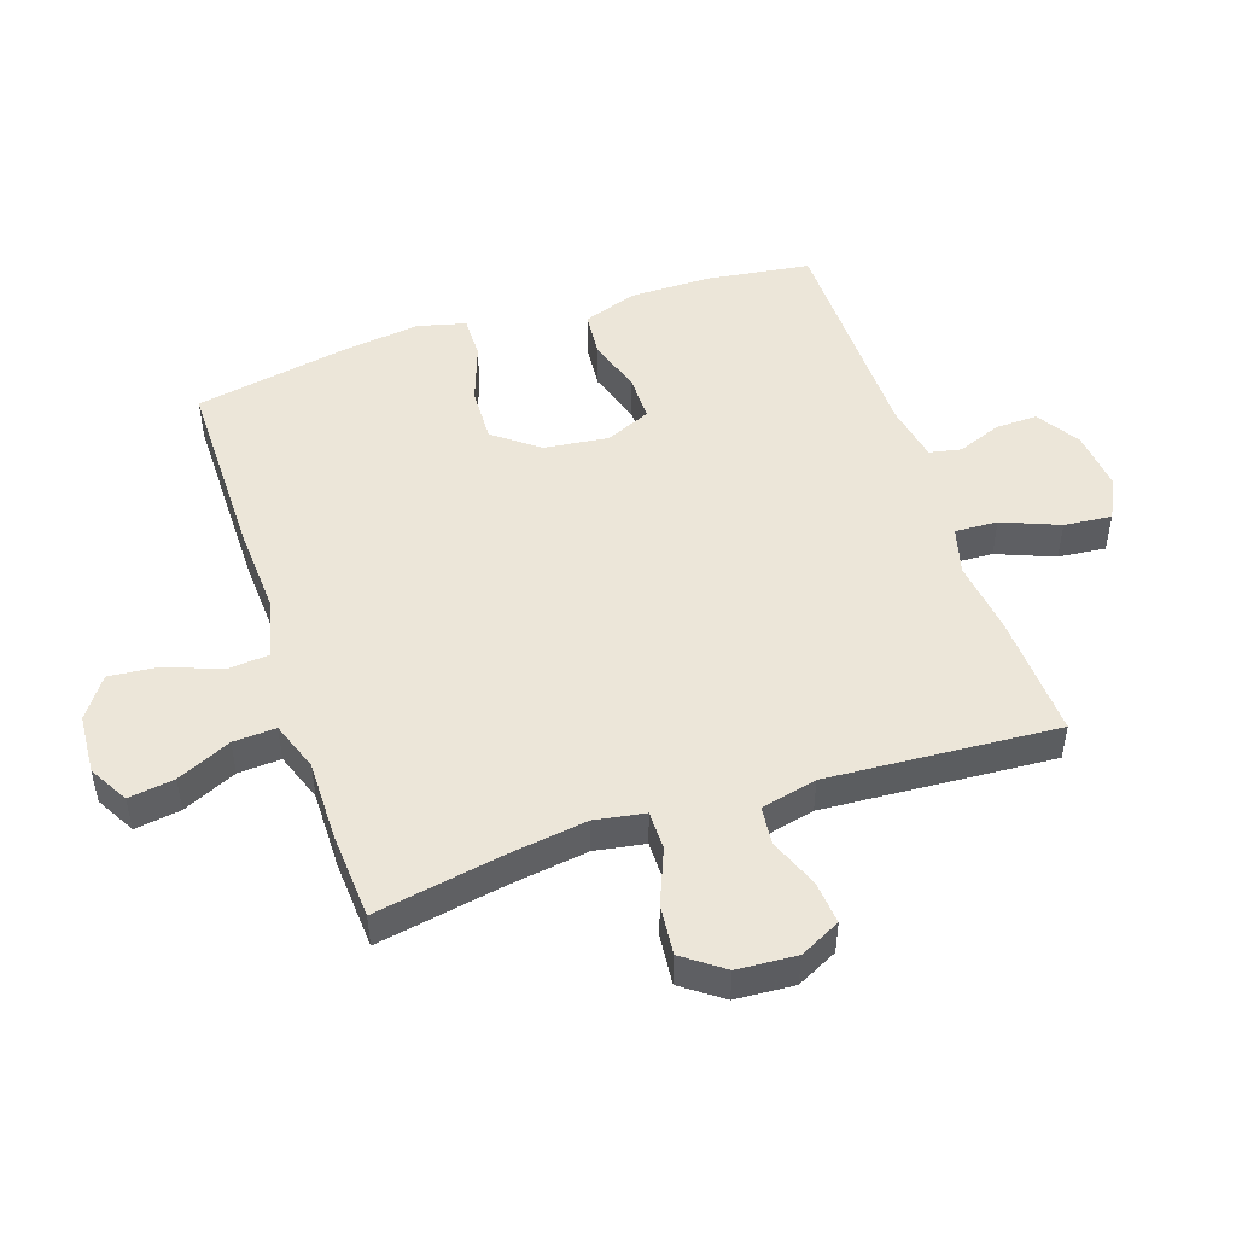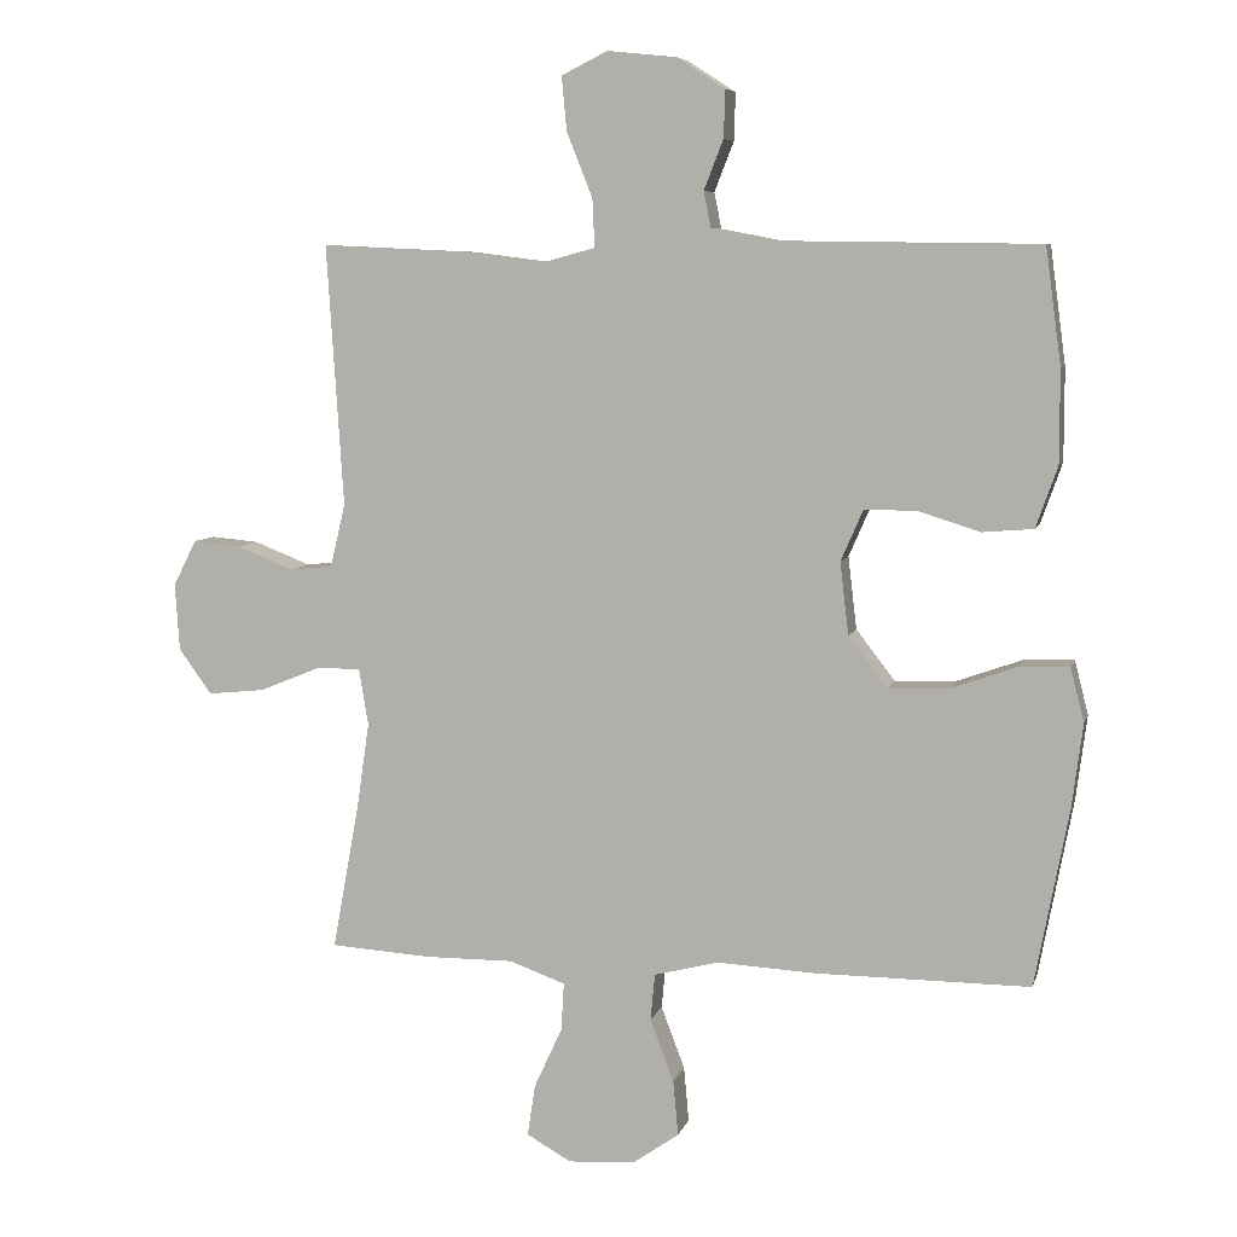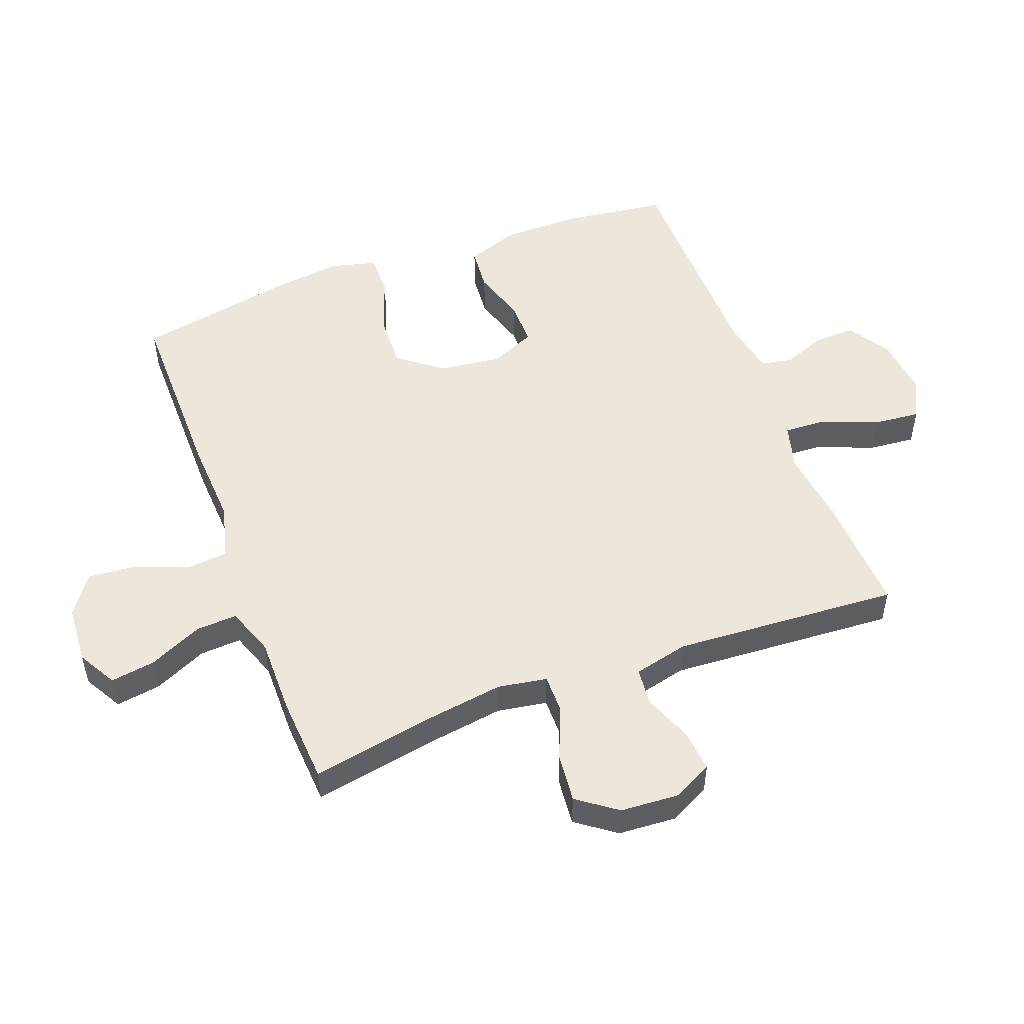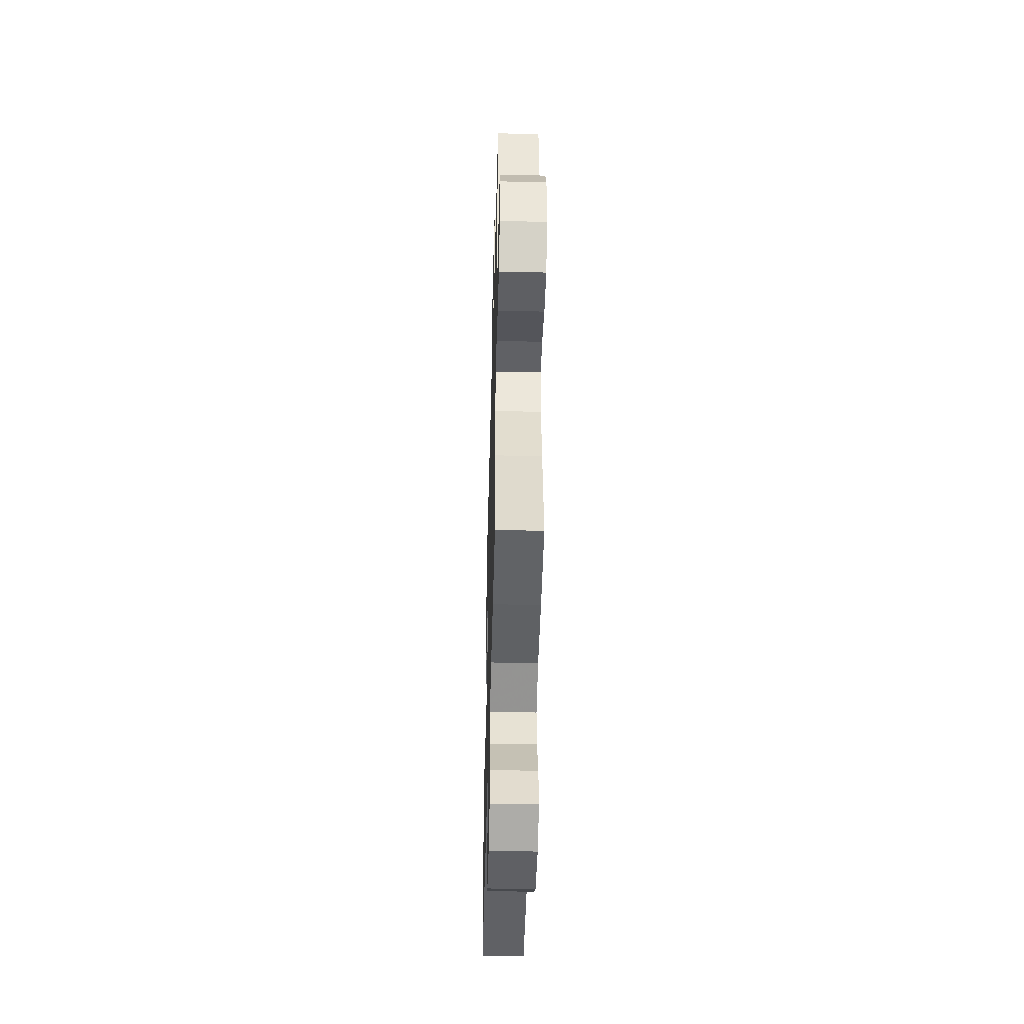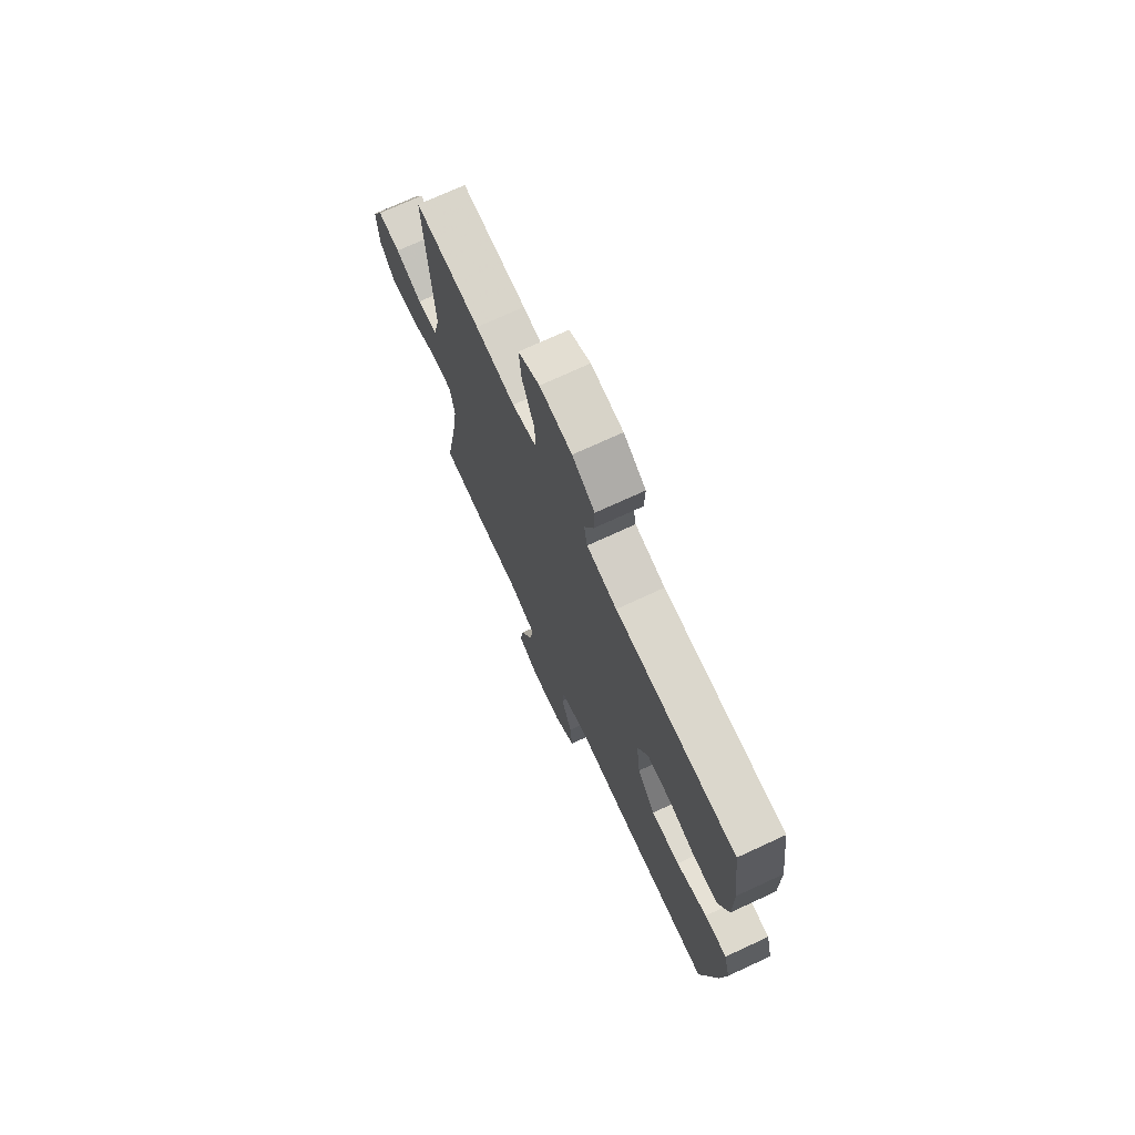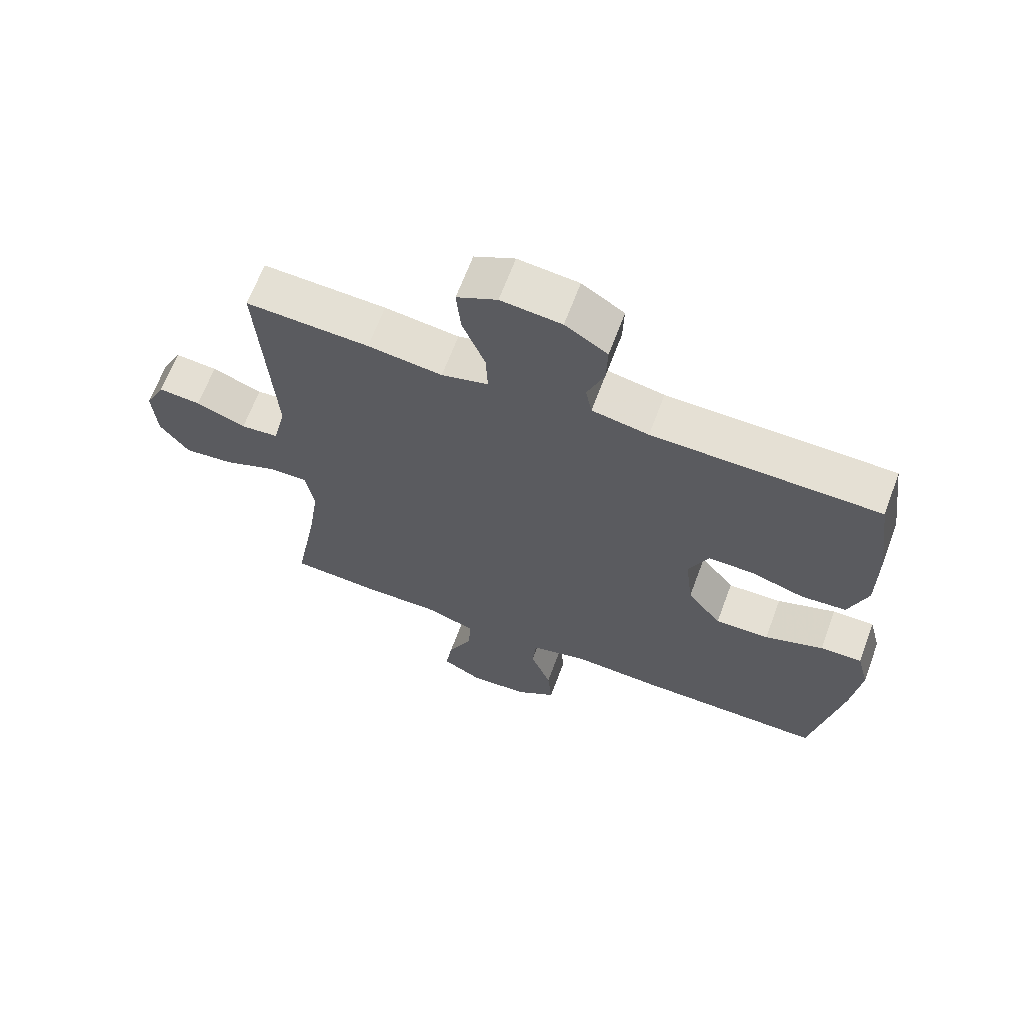
<metadata>
{"format":"obj","ext":"obj","renderer":"f3d","projection":"perspective","resolution":1024,"background":"white","views":[{"elev":49.1,"azim":-108.4,"up":"+Y"},{"elev":7.1,"azim":13.8,"up":"+Z"},{"elev":51.5,"azim":-110.6,"up":"+Y"},{"elev":-47.1,"azim":-91.5,"up":"+Z"},{"elev":72.6,"azim":65.2,"up":"+Z"},{"elev":65.7,"azim":20.4,"up":"+Z"}]}
</metadata>
<code>
v 0.5 0.07 0.5
v 0.522 0.07 0.337
v 0.522 0.07 0.209
v 0.492 0.07 0.124
v 0.421 0.07 0.118
v 0.334 0.07 0.145
v 0.262 0.07 0.145
v 0.231 0.07 0.074
v 0.243 0.07 -0.027
v 0.297 0.07 -0.097
v 0.383 0.07 -0.094
v 0.476 0.07 -0.061
v 0.543 0.07 -0.06
v 0.562 0.07 -0.135
v 0.547 0.07 -0.252
v 0.5 0.07 -0.5
v 0.201 0.07 -0.499
v 0.064 0.07 -0.492
v -0.026 0.07 -0.515
v -0.032 0.07 -0.58
v 0.001 0.07 -0.667
v 0.008 0.07 -0.744
v -0.056 0.07 -0.789
v -0.15 0.07 -0.795
v -0.212 0.07 -0.76
v -0.201 0.07 -0.688
v -0.162 0.07 -0.603
v -0.158 0.07 -0.536
v -0.236 0.07 -0.508
v -0.36 0.07 -0.509
v -0.5 0.07 -0.5
v -0.463 0.07 -0.299
v -0.445 0.07 -0.176
v -0.458 0.07 -0.097
v -0.519 0.07 -0.097
v -0.605 0.07 -0.132
v -0.684 0.07 -0.14
v -0.73 0.07 -0.077
v -0.736 0.07 0.016
v -0.704 0.07 0.08
v -0.637 0.07 0.074
v -0.558 0.07 0.043
v -0.498 0.07 0.049
v -0.477 0.07 0.137
v -0.5 0.07 0.5
v -0.304 0.07 0.491
v -0.186 0.07 0.476
v -0.112 0.07 0.496
v -0.115 0.07 0.563
v -0.151 0.07 0.653
v -0.158 0.07 0.728
v -0.094 0.07 0.76
v 0.002 0.07 0.75
v 0.069 0.07 0.707
v 0.067 0.07 0.641
v 0.04 0.07 0.572
v 0.05 0.07 0.522
v 0.14 0.07 0.505
v 0.5 0 0.5
v 0.522 0 0.337
v 0.522 0 0.209
v 0.492 0 0.124
v 0.421 0 0.118
v 0.334 0 0.145
v 0.262 0 0.145
v 0.231 0 0.074
v 0.243 0 -0.027
v 0.297 0 -0.097
v 0.383 0 -0.094
v 0.476 0 -0.061
v 0.543 0 -0.06
v 0.562 0 -0.135
v 0.547 0 -0.252
v 0.5 0 -0.5
v 0.201 0 -0.499
v 0.064 0 -0.492
v -0.026 0 -0.515
v -0.032 0 -0.58
v 0.001 0 -0.667
v 0.008 0 -0.744
v -0.056 0 -0.789
v -0.15 0 -0.795
v -0.212 0 -0.76
v -0.201 0 -0.688
v -0.162 0 -0.603
v -0.158 0 -0.536
v -0.236 0 -0.508
v -0.36 0 -0.509
v -0.5 0 -0.5
v -0.463 0 -0.299
v -0.445 0 -0.176
v -0.458 0 -0.097
v -0.519 0 -0.097
v -0.605 0 -0.132
v -0.684 0 -0.14
v -0.73 0 -0.077
v -0.736 0 0.016
v -0.704 0 0.08
v -0.637 0 0.074
v -0.558 0 0.043
v -0.498 0 0.049
v -0.477 0 0.137
v -0.5 0 0.5
v -0.304 0 0.491
v -0.186 0 0.476
v -0.112 0 0.496
v -0.115 0 0.563
v -0.151 0 0.653
v -0.158 0 0.728
v -0.094 0 0.76
v 0.002 0 0.75
v 0.069 0 0.707
v 0.067 0 0.641
v 0.04 0 0.572
v 0.05 0 0.522
v 0.14 0 0.505
f 53 54 55 56
f 53 56 57
f 52 53 57
f 49 50 51 52
f 48 49 52 57
f 47 48 57 58
f 44 45 46 47
f 43 44 47 58
f 39 40 41 42
f 39 42 43
f 38 39 43
f 35 36 37 38
f 34 35 38 43
f 29 30 31 32
f 28 29 32 33
f 24 25 26 27
f 24 27 28
f 23 24 28
f 20 21 22 23
f 19 20 23 28
f 18 19 28 33
f 11 12 13 14
f 10 11 14 15
f 3 4 5 6
f 3 6 7
f 2 3 7
f 1 2 7
f 34 43 58 1
f 10 15 16 17
f 9 10 17 18
f 8 9 18 33
f 33 34 1 7
f 7 8 33
f 114 113 112 111
f 115 114 111
f 115 111 110
f 110 109 108 107
f 115 110 107 106
f 116 115 106 105
f 105 104 103 102
f 116 105 102 101
f 100 99 98 97
f 101 100 97
f 101 97 96
f 96 95 94 93
f 101 96 93 92
f 90 89 88 87
f 91 90 87 86
f 85 84 83 82
f 86 85 82
f 86 82 81
f 81 80 79 78
f 86 81 78 77
f 91 86 77 76
f 72 71 70 69
f 73 72 69 68
f 64 63 62 61
f 65 64 61
f 65 61 60
f 65 60 59
f 59 116 101 92
f 75 74 73 68
f 76 75 68 67
f 91 76 67 66
f 65 59 92 91
f 91 66 65
f 1 59 60 2
f 2 60 61 3
f 3 61 62 4
f 4 62 63 5
f 5 63 64 6
f 6 64 65 7
f 7 65 66 8
f 8 66 67 9
f 9 67 68 10
f 10 68 69 11
f 11 69 70 12
f 12 70 71 13
f 13 71 72 14
f 14 72 73 15
f 15 73 74 16
f 16 74 75 17
f 17 75 76 18
f 18 76 77 19
f 19 77 78 20
f 20 78 79 21
f 21 79 80 22
f 22 80 81 23
f 23 81 82 24
f 24 82 83 25
f 25 83 84 26
f 26 84 85 27
f 27 85 86 28
f 28 86 87 29
f 29 87 88 30
f 30 88 89 31
f 31 89 90 32
f 32 90 91 33
f 33 91 92 34
f 34 92 93 35
f 35 93 94 36
f 36 94 95 37
f 37 95 96 38
f 38 96 97 39
f 39 97 98 40
f 40 98 99 41
f 41 99 100 42
f 42 100 101 43
f 43 101 102 44
f 44 102 103 45
f 45 103 104 46
f 46 104 105 47
f 47 105 106 48
f 48 106 107 49
f 49 107 108 50
f 50 108 109 51
f 51 109 110 52
f 52 110 111 53
f 53 111 112 54
f 54 112 113 55
f 55 113 114 56
f 56 114 115 57
f 57 115 116 58
f 58 116 59 1

</code>
